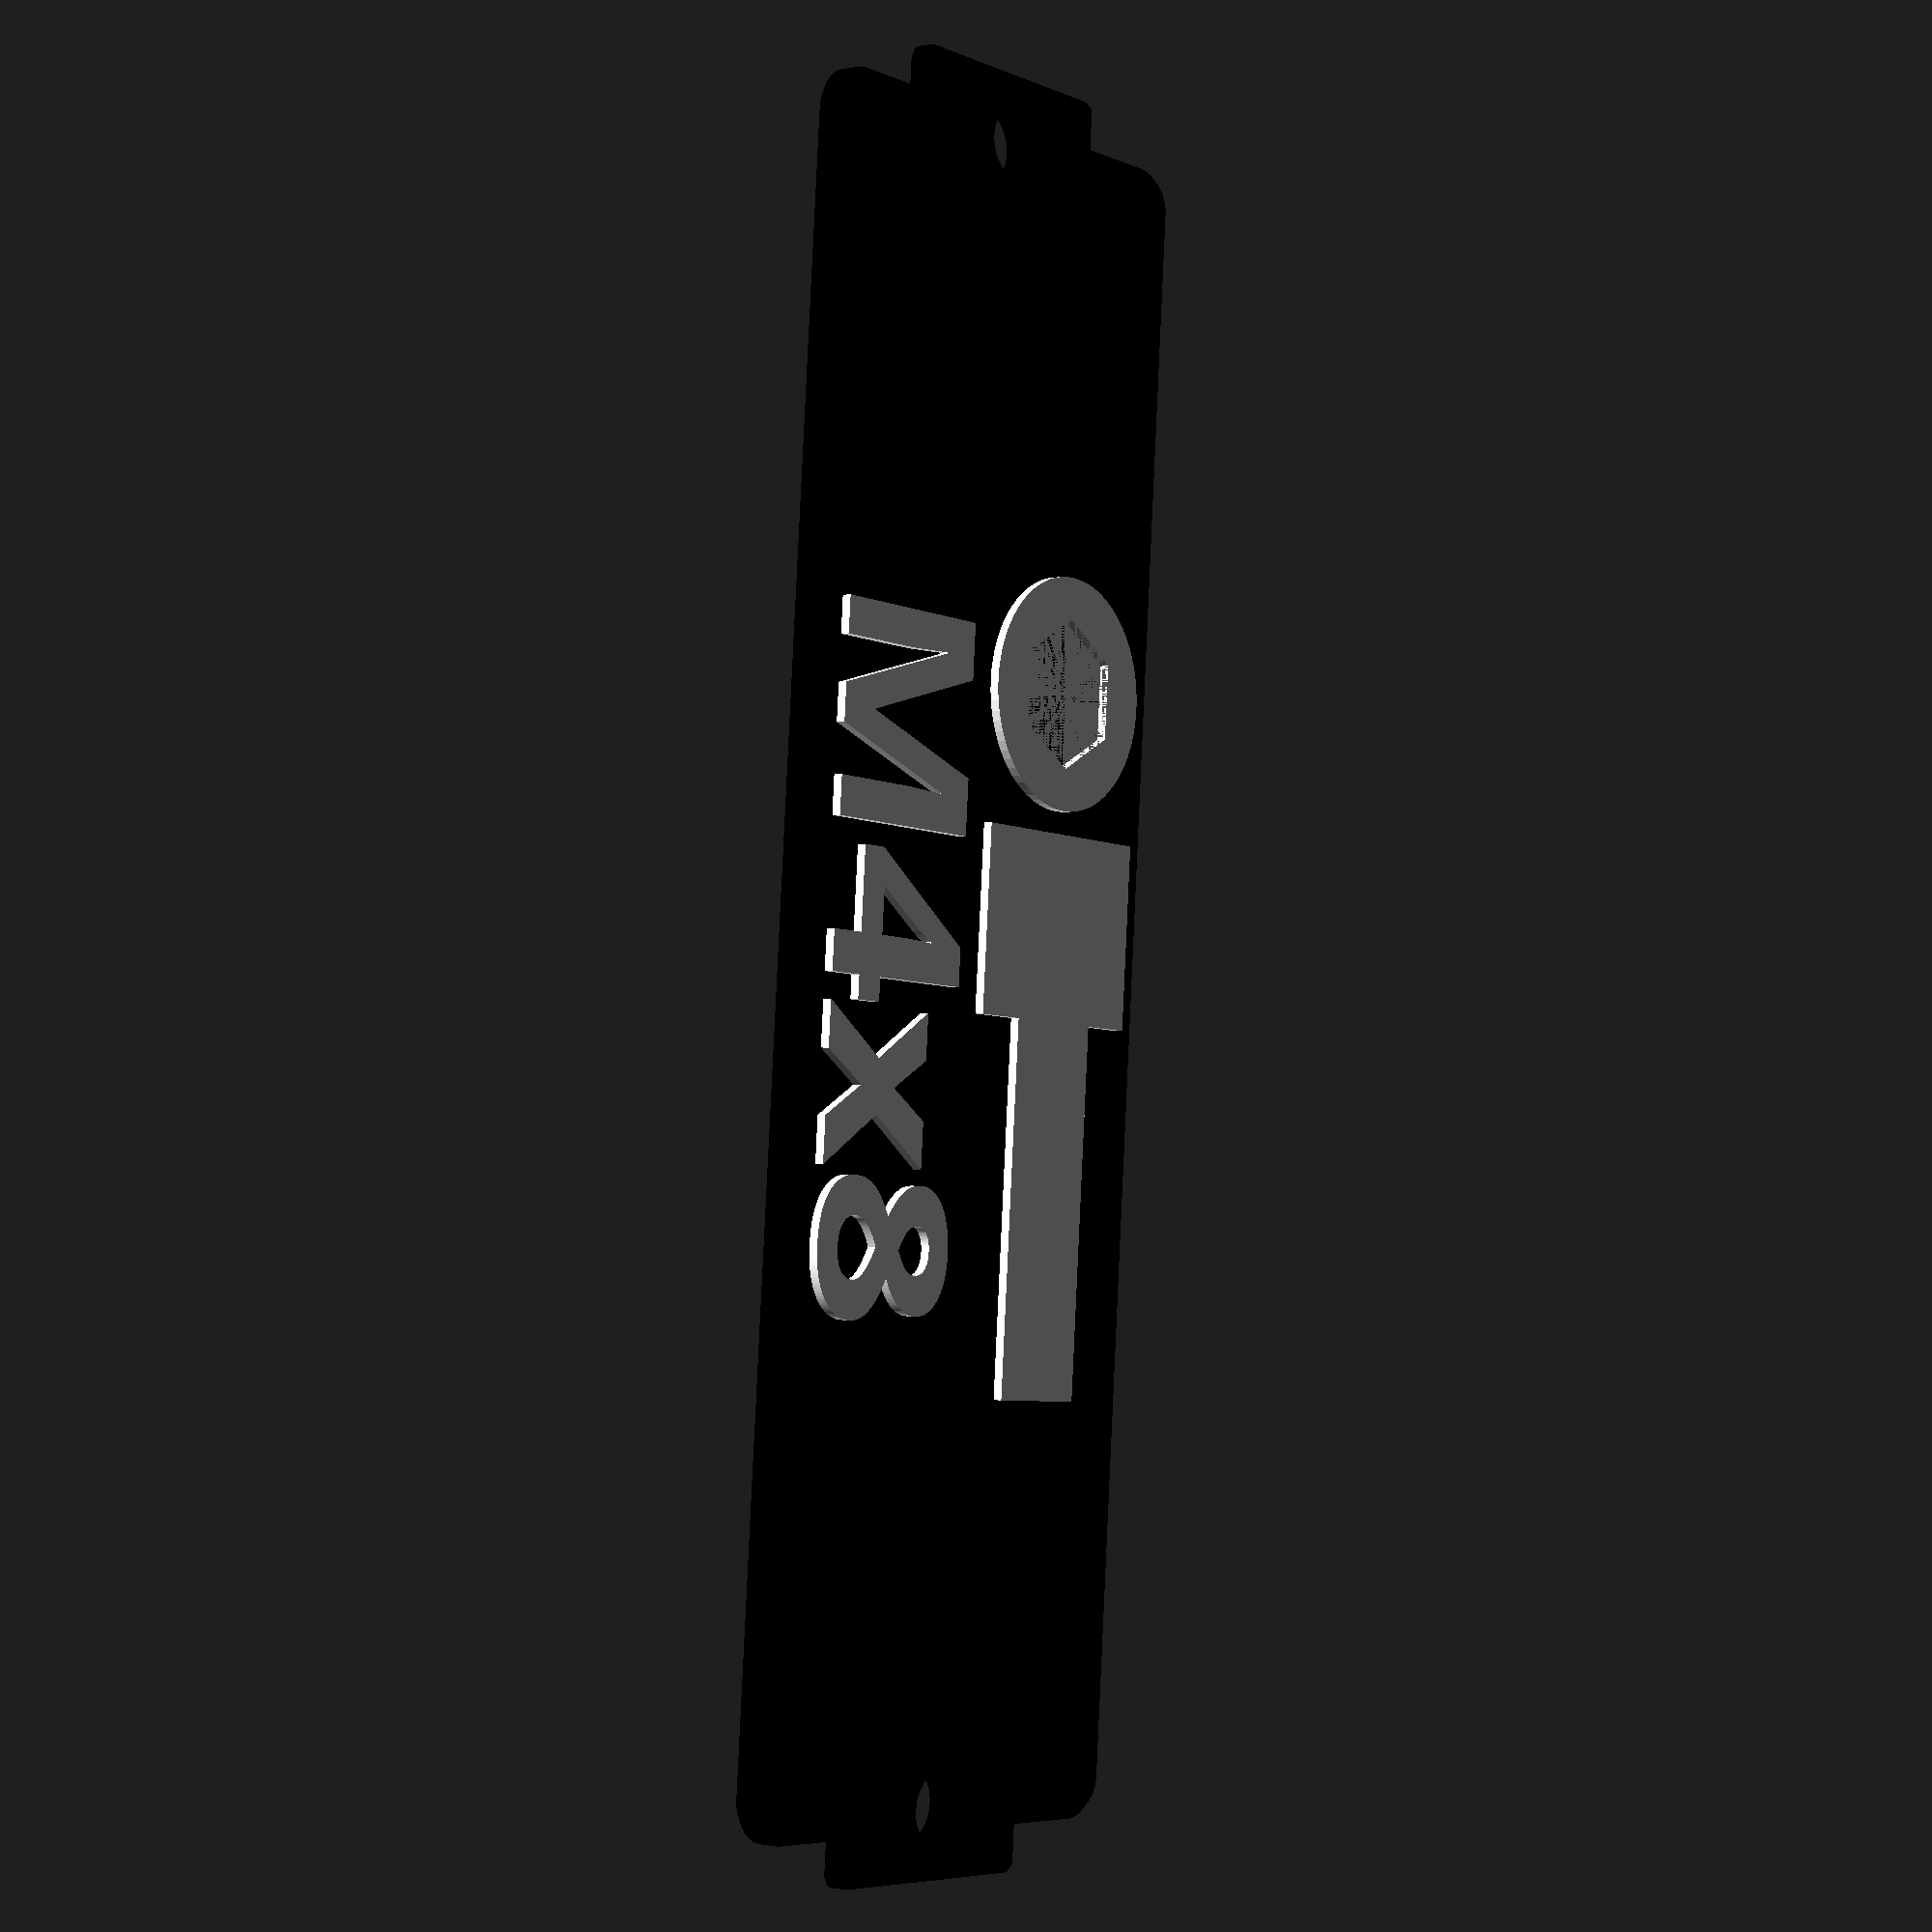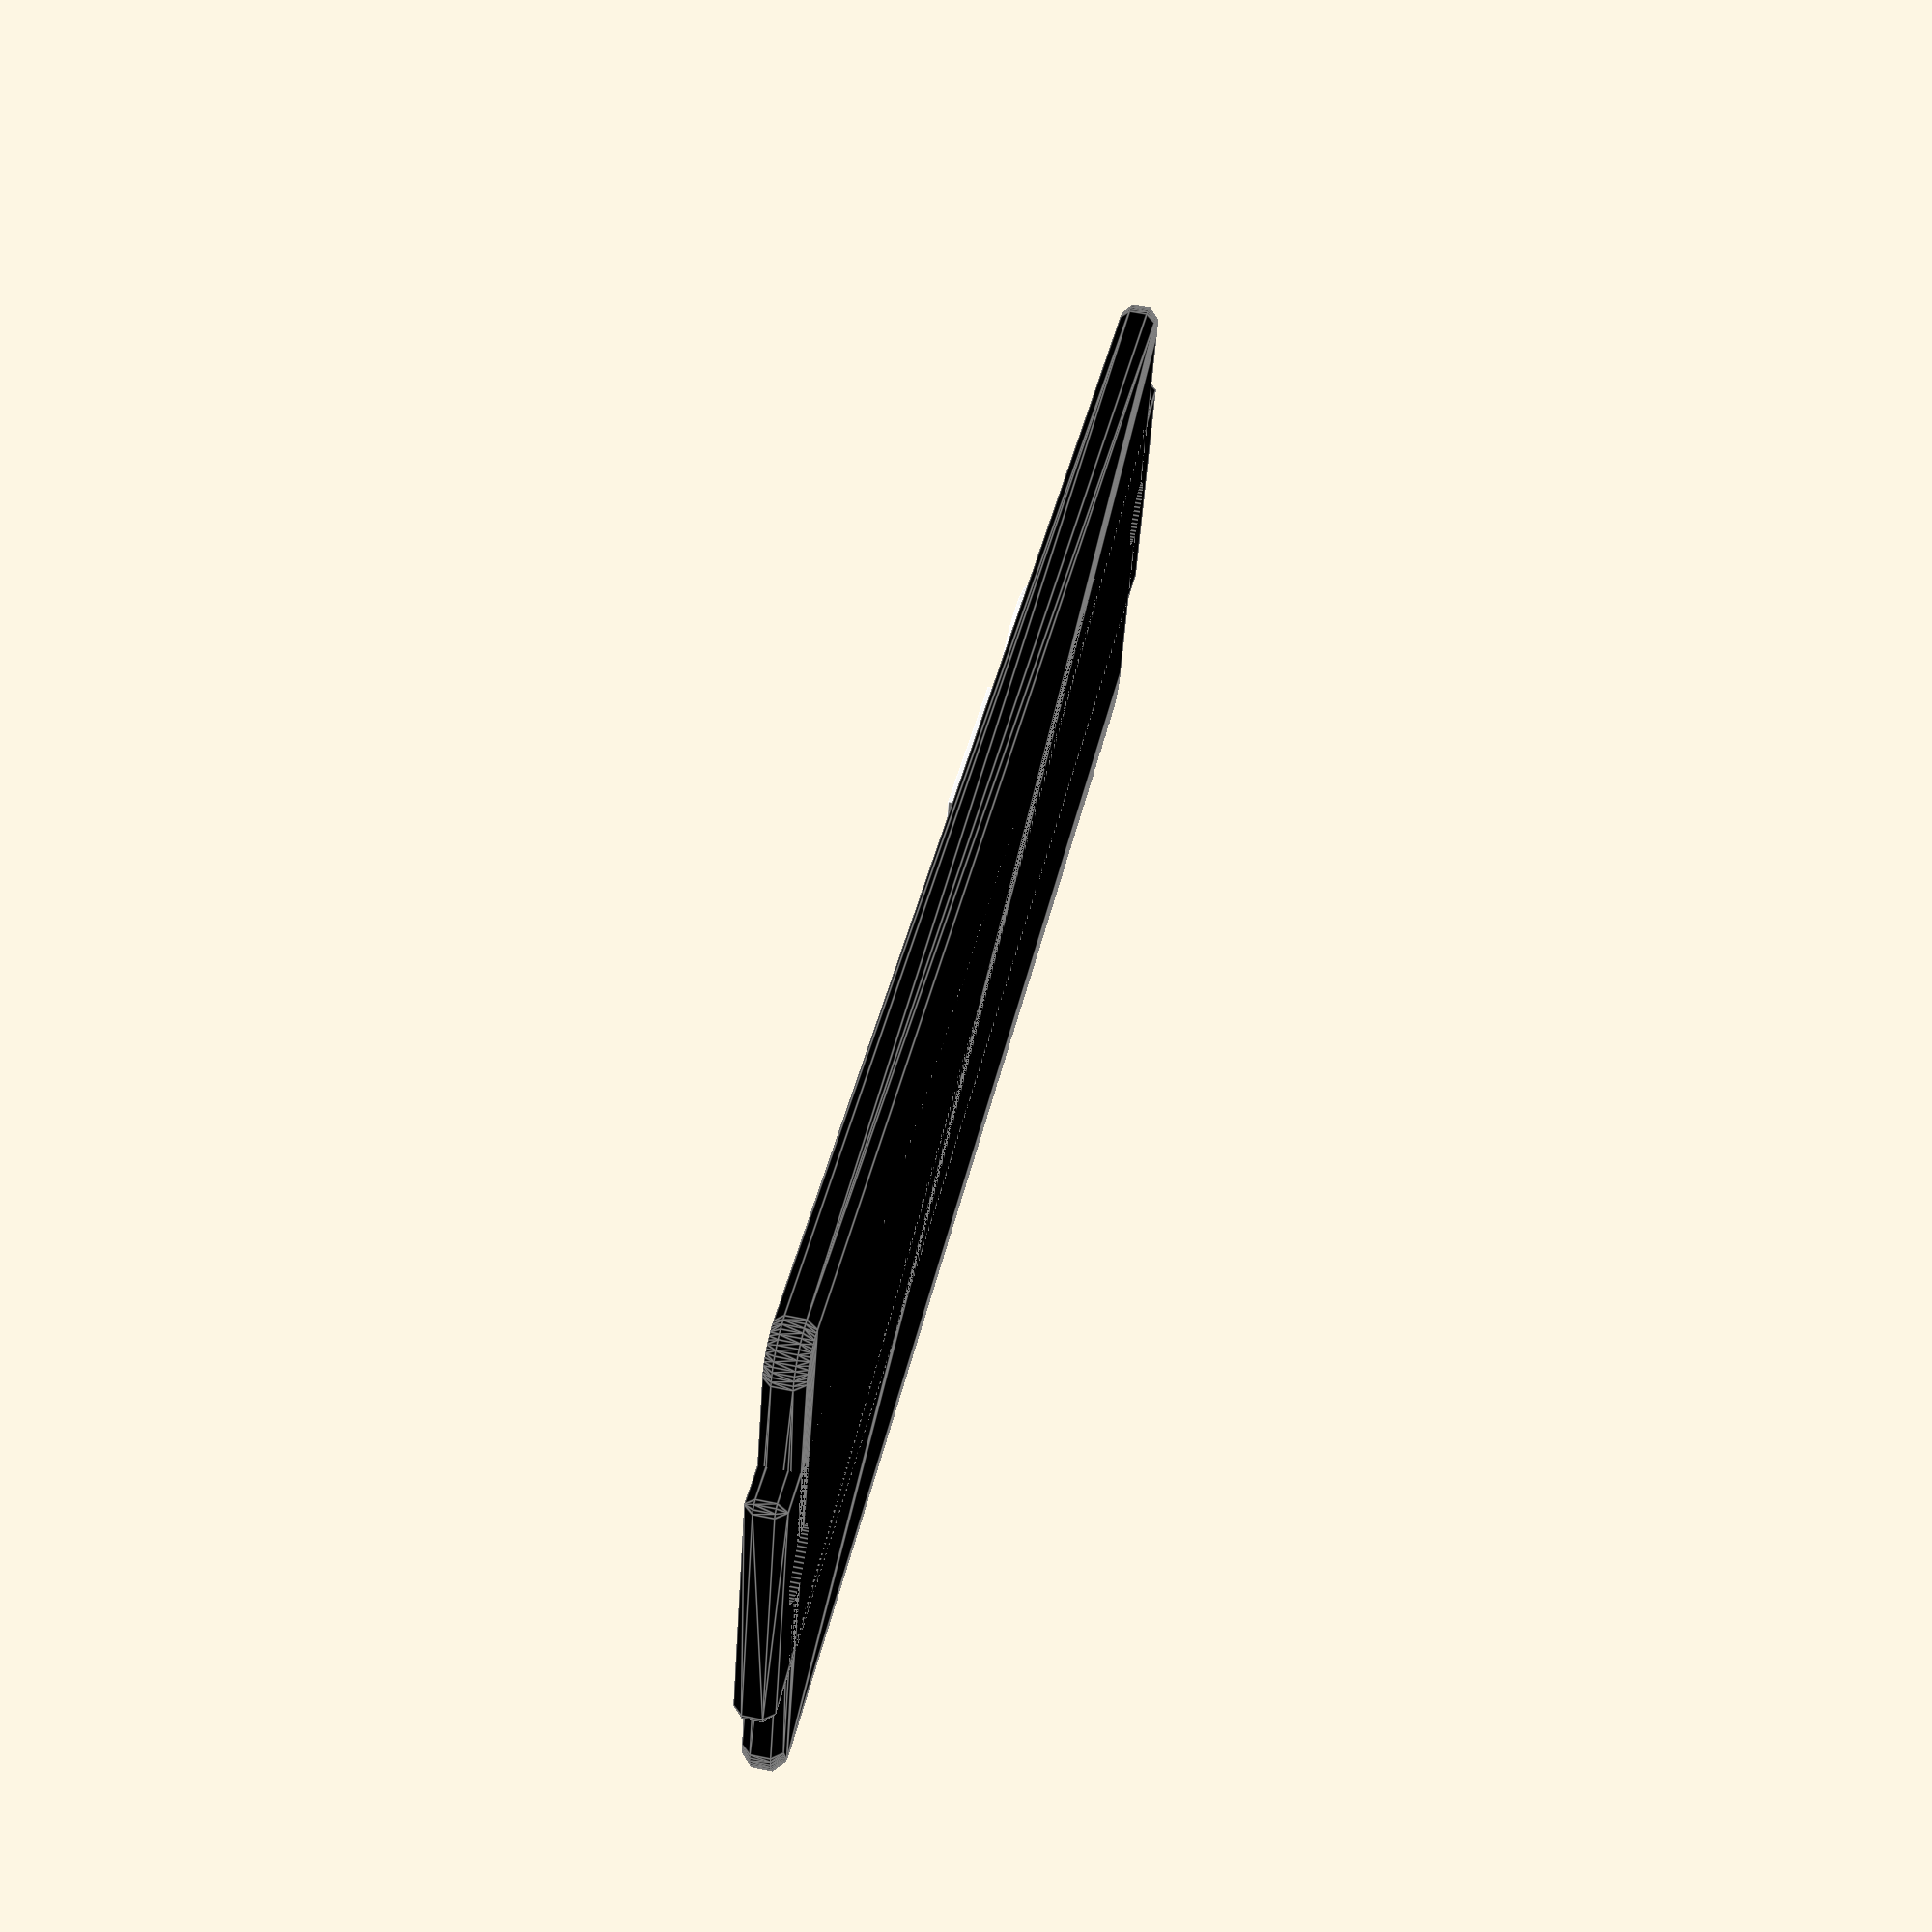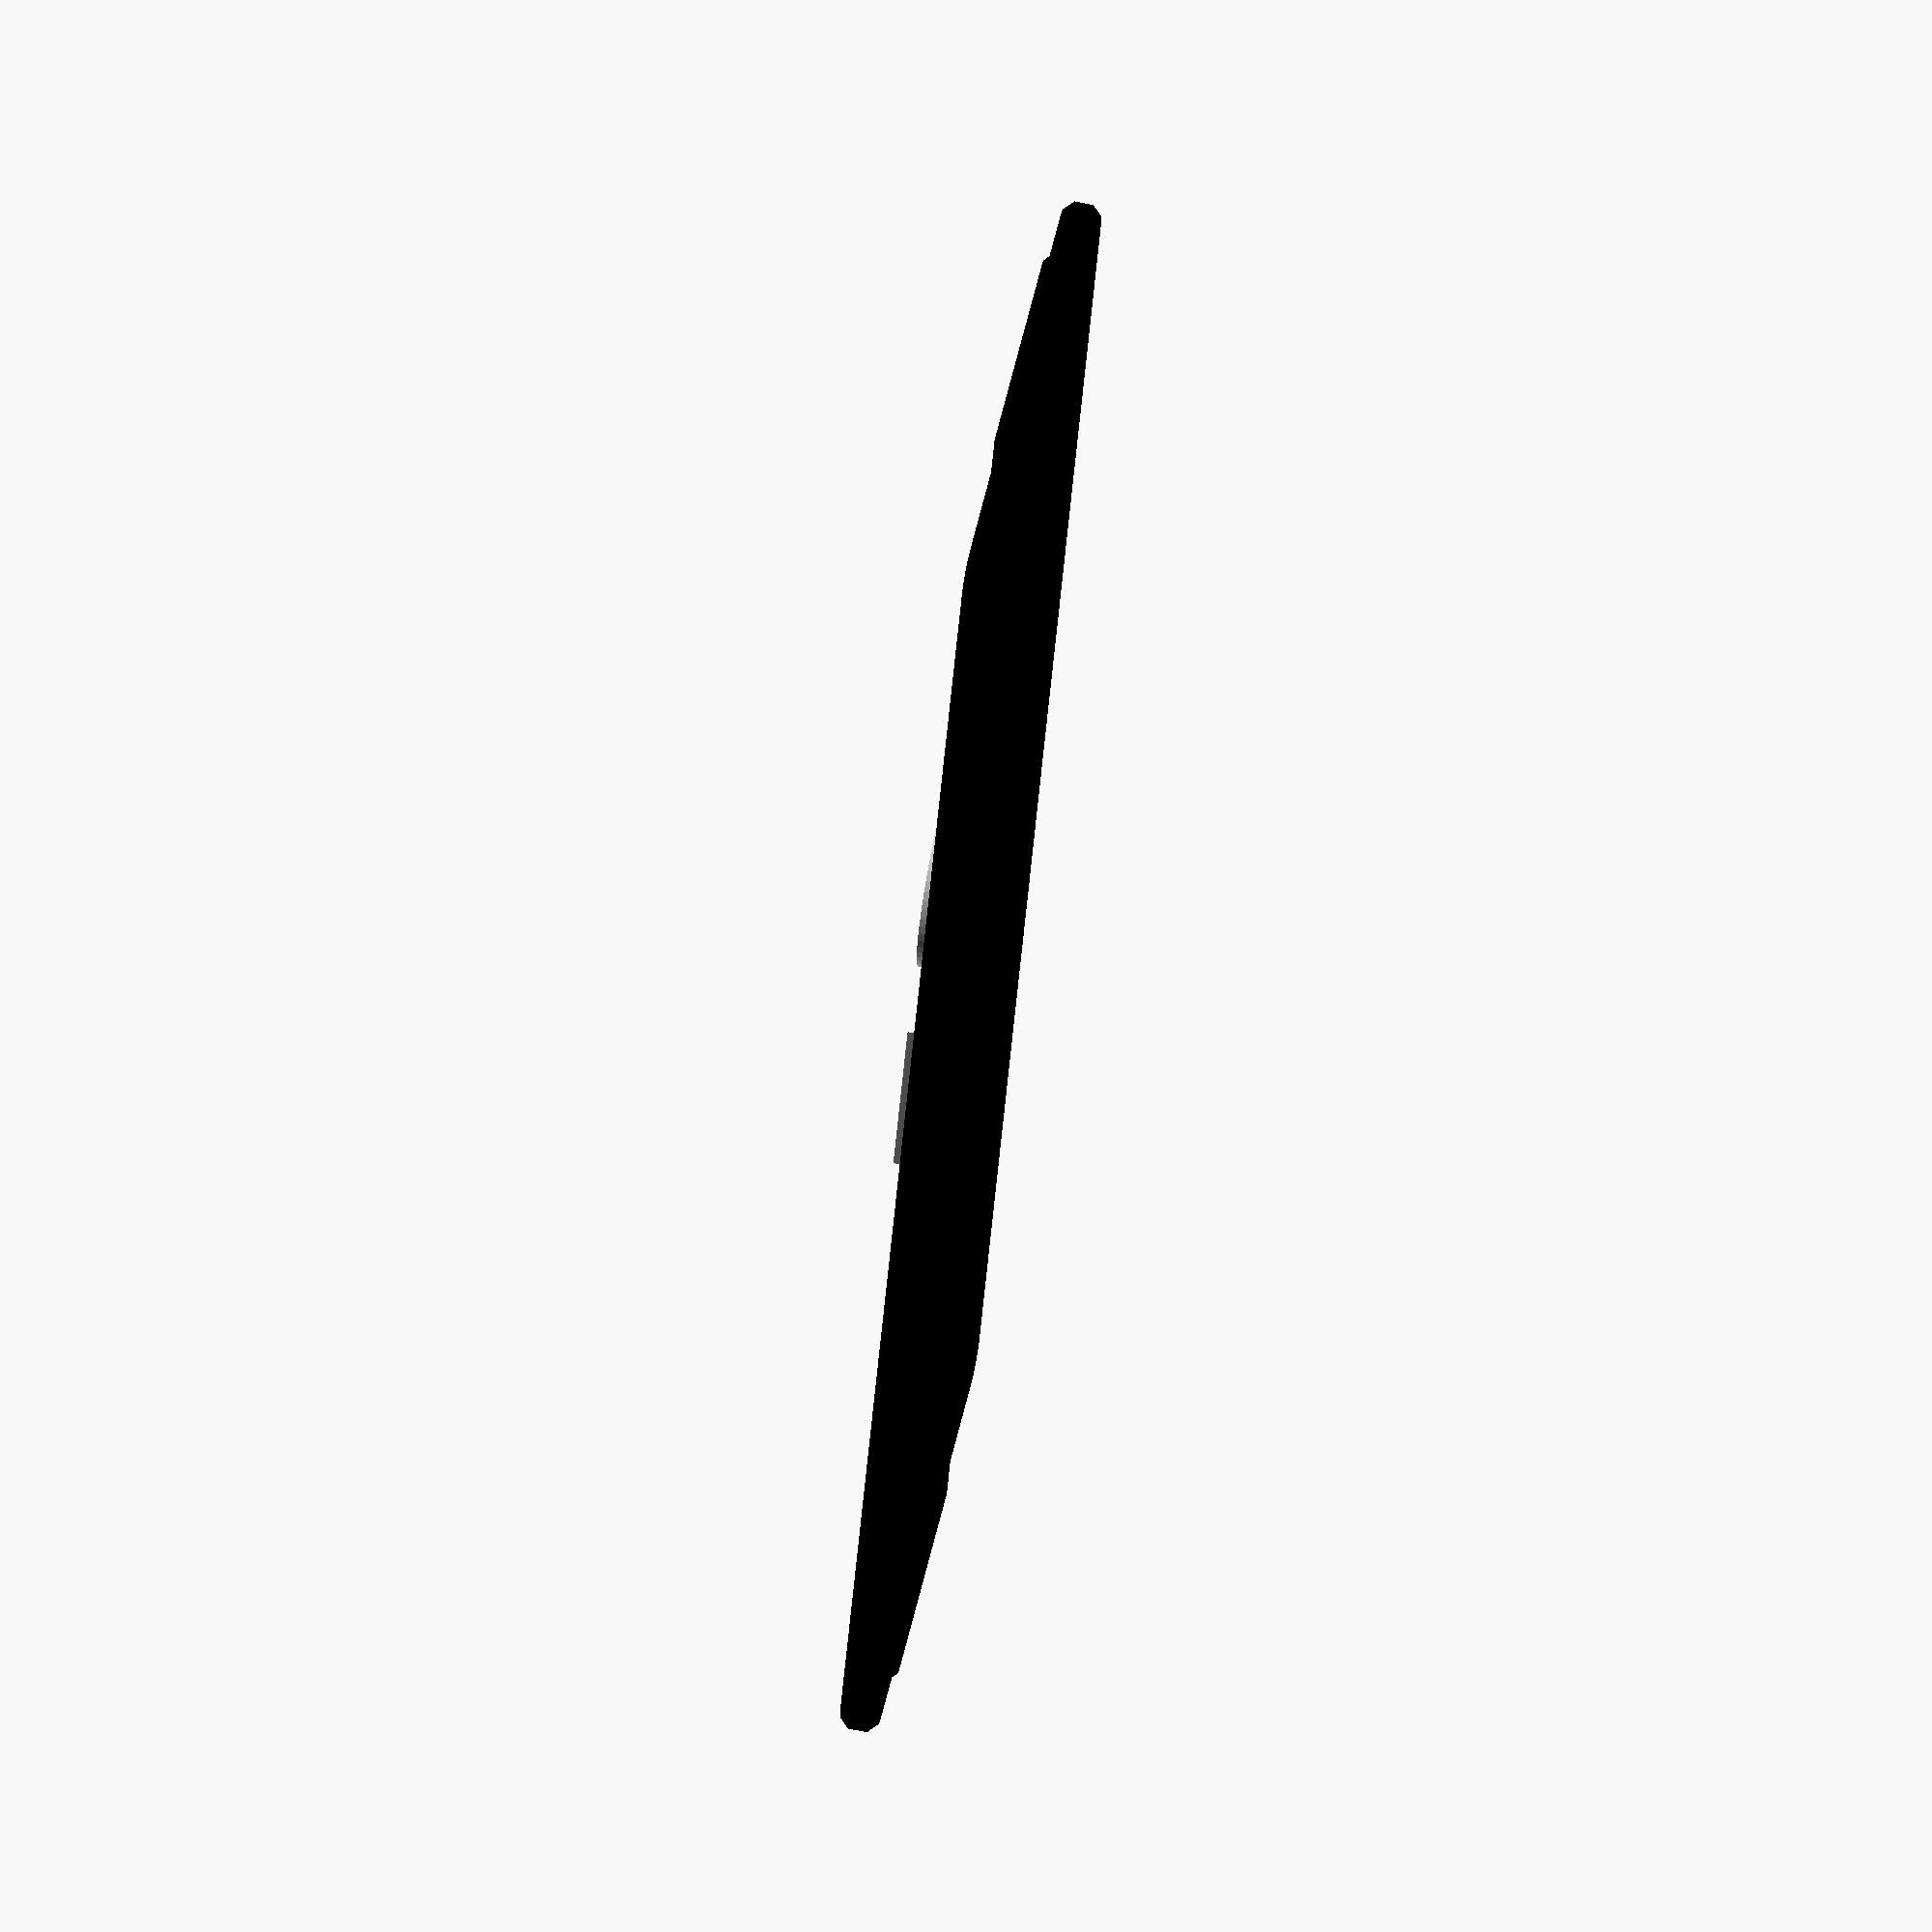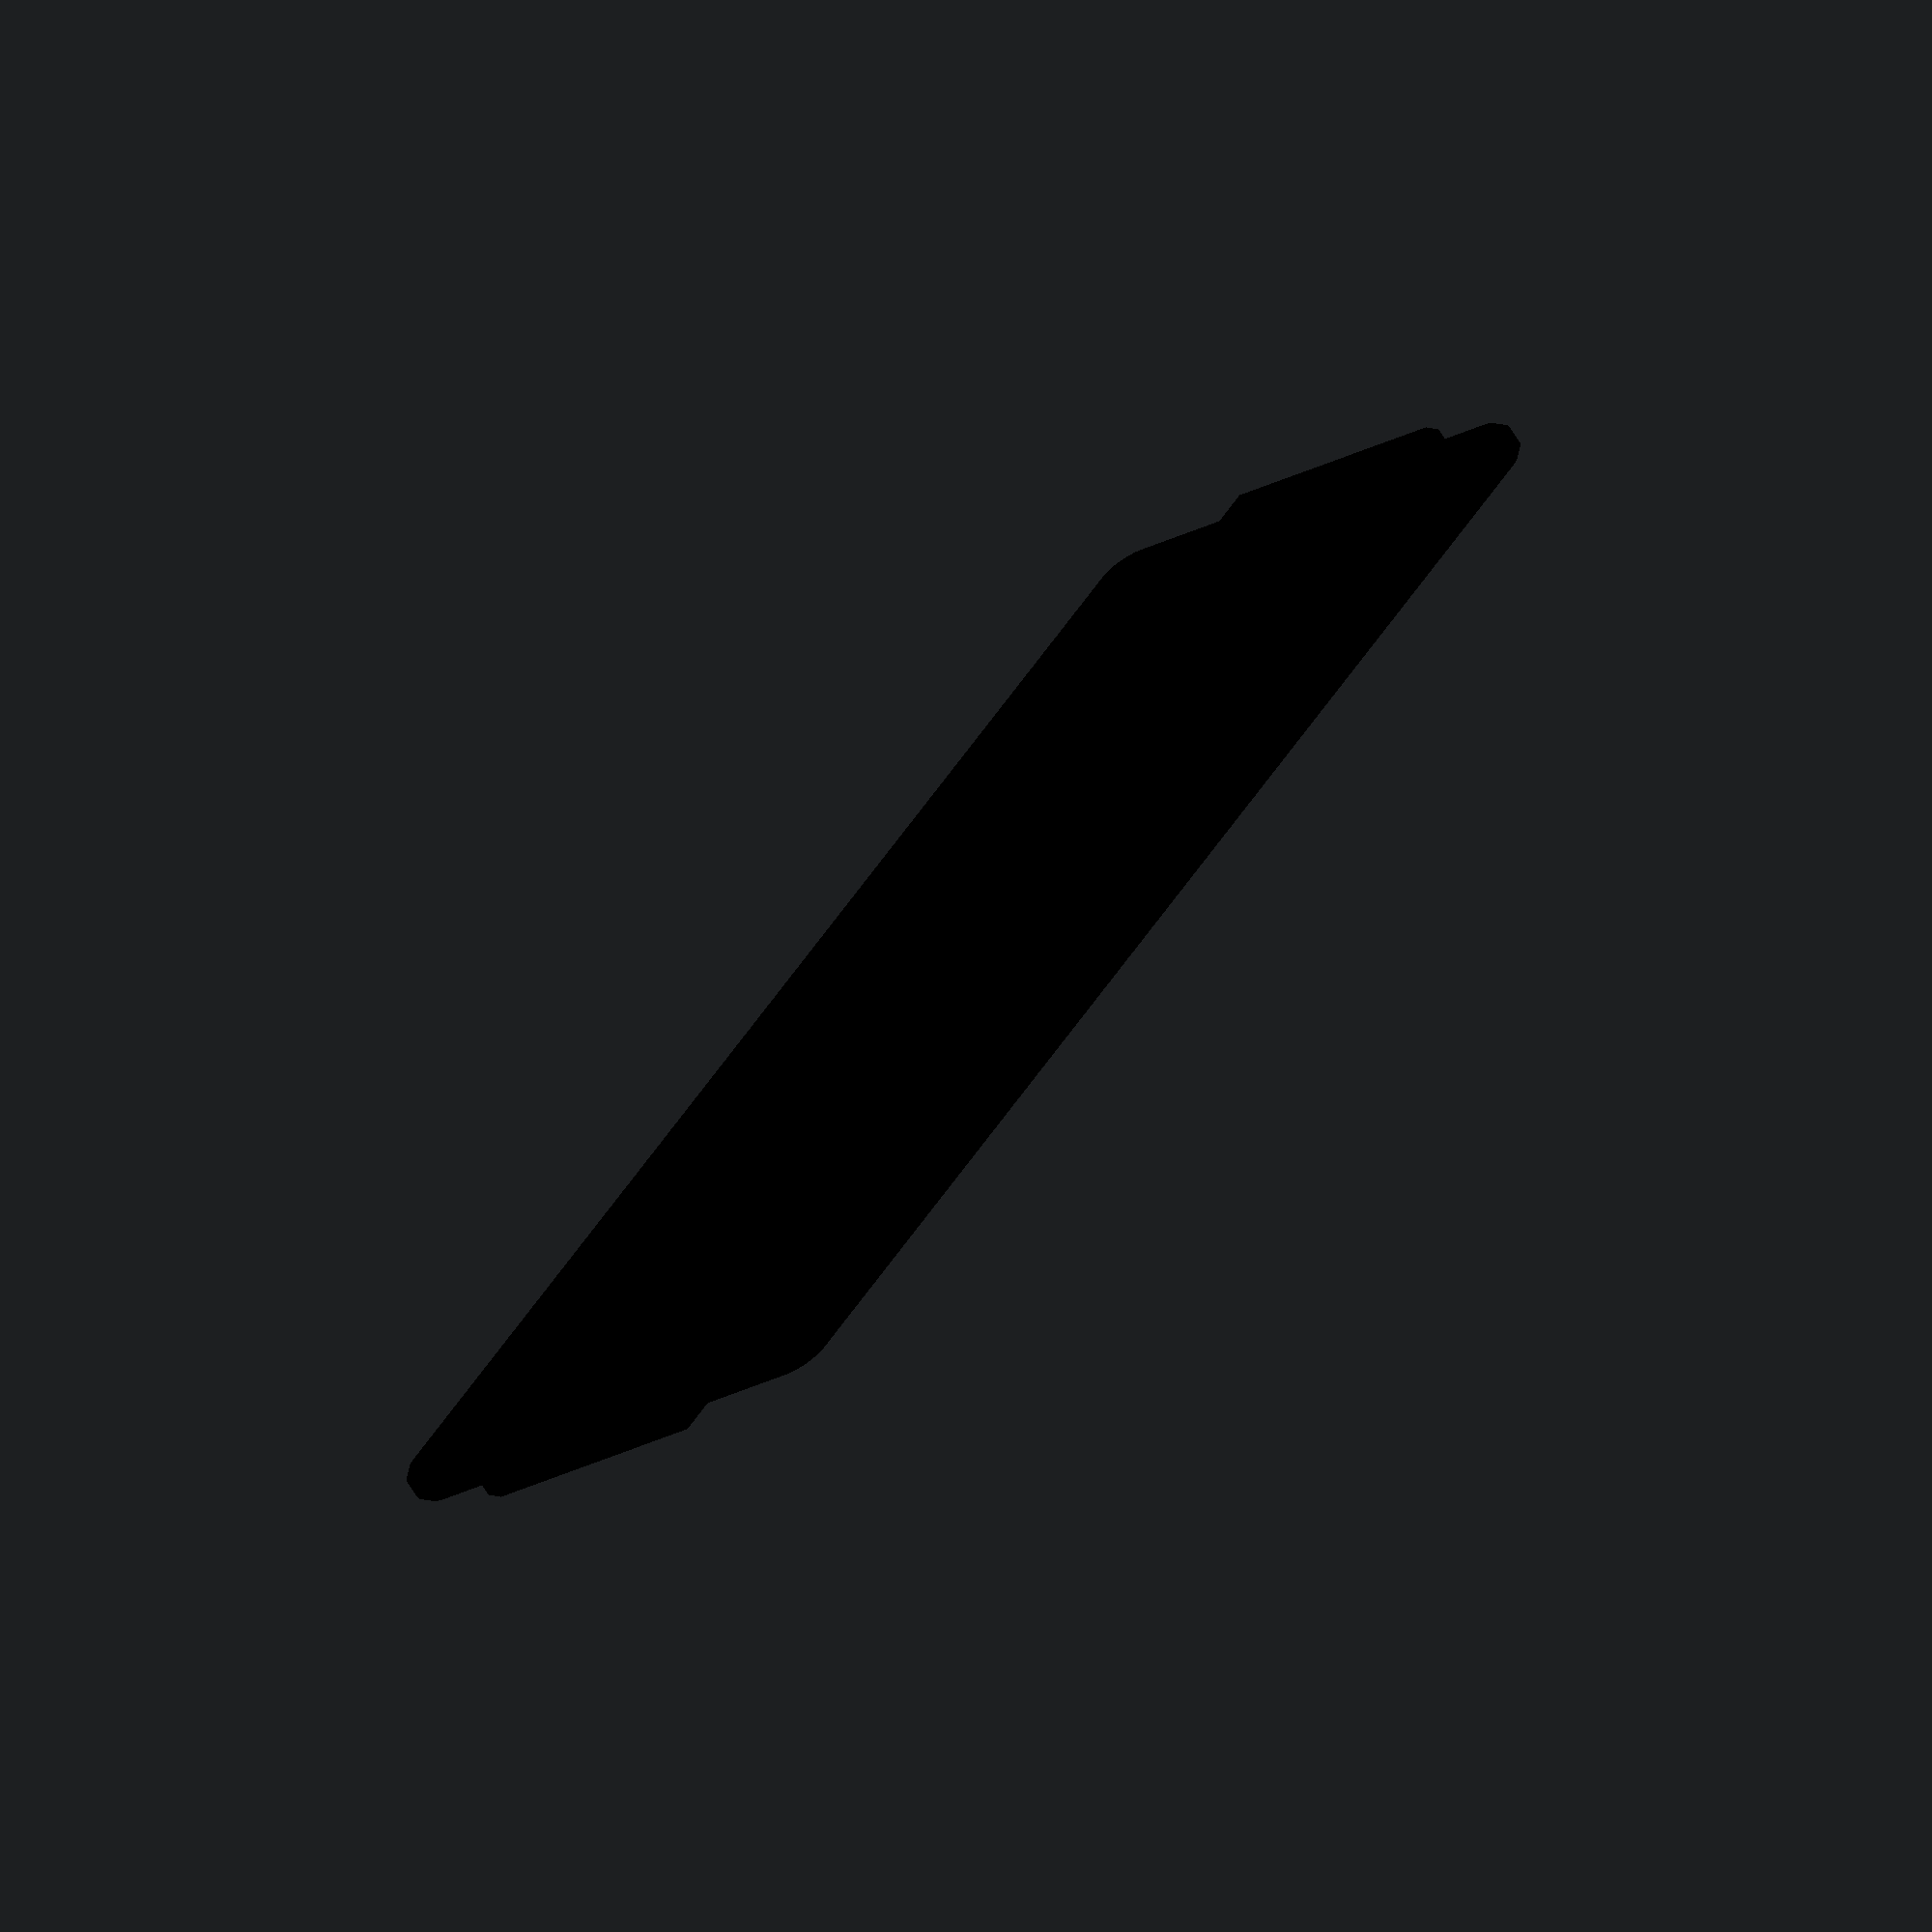
<openscad>
// Custom label generator by Laurens Guijt
// If you make improvements or add features, please contact me to implement them :) 


//List of labels to generate with batch export enabled, edit accordingly. 
batch_label_data = [
    ["Dome head bolt", "M2", 8],
    ["Dome head bolt", "M2", 12],
    ["Dome head bolt", "M2", 16],
    ["Dome head bolt", "M2", 20],
    ["Dome head bolt", "M3", 8],
    ["Dome head bolt", "M3", 12],
    ["Dome head bolt", "M3", 16],
    ["Dome head bolt", "M3", 20],
    ["Dome head bolt", "M4", 8],
    ["Dome head bolt", "M4", 12],
    ["Dome head bolt", "M4", 16],
    ["Dome head bolt", "M4", 20],
    ["Dome head bolt", "M5", 8],
    ["Dome head bolt", "M5", 12],
    ["Dome head bolt", "M5", 16],
    ["Dome head bolt", "M5", 20],
    ["Standard nut", "M2", 0],
    ["Standard nut", "M3", 0],
    ["Standard nut", "M4", 0],
    ["Standard nut", "M5", 0],
    ["Standard washer", "M2", 0],
    ["Standard washer", "M3", 0],
    ["Standard washer", "M4", 0],
    ["Standard washer", "M5", 0],
];





//Customisation -------------------------------------------------

/* [Part customization] */
Component = "Socket head bolt"; // [phillips head bolt, Socket head bolt, Hex head bolt, Dome head bolt, Flat Head countersunk, Standard washer, Spring washer, Standard nut, Lock nut, Heat set inserts, Torx head bolt, Countersunk Torx head bolt]
M_size = "M4"; // [M1, M1.2, M1.4, M1.6, M2, M2.5, M3, M3.5, M4, M5, M6, M8, M10, M12]
hardware_length = 8;

/* [Label customization] */
Y_units=1; // [1,2,3]
Label_color = "#000000"; // color
Content_color = "#FFFFFF"; // color

/* [Text customization] */
//Font type
text_font = "Noto Sans SC:Noto Sans China"; // [HarmonyOS Sans, Inter, Inter Tight, Lora, Merriweather Sans, Montserrat, Noto Sans, Noto Sans SC:Noto Sans China, Noto Sans KR, Noto Emoji, Nunito, Nunito Sans, Open Sans, Open Sans Condensed, Oswald, Playfair Display, Plus Jakarta Sans, Raleway, Roboto, Roboto Condensed, Roboto Flex, Roboto Mono, Roboto Serif, Roboto Slab, Rubik, Source Sans 3, Ubuntu Sans, Ubuntu Sans Mono, Work Sans]

//Font Style
Font_Style = "Bold"; // [Regular,Black,Bold,ExtraBol,ExtraLight,Light,Medium,SemiBold,Thin,Italic,Black Italic,Bold Italic,ExtraBold Italic,ExtraLight Italic,Light Italic,Medium Italic,SemiBold Italic,Thin Italic]

//Flush text requires an AMS
text_type = "Raised Text"; // [Raised Text, Flush Text]

//Font size
text_size = 4.2;


/* [Batch exporter] */
//Enable this feature if you want generate a lot of different labels at once. In de code editor on the left side edit the batch_label_data to the parts desired. Make sure to type the names the same as the dropdowns above
batch_export = false; //false


/* [Settings for nerds] */
width=11.5;
height=0.8;
radius= 0.9;
champfer=0.2;
$fs = 0.1;
$fa = 5;


/* [Hidden] */
Font = str(text_font, ":style=", Font_Style);
length = getDimensions(Y_units);
text_height = (text_type == "Raised Text") ? 0.2 : 0.01;


// Check if single or batch export
if (batch_export) {
    generate_multiple_labels();
} else {
    label(length = length, 
        width = width, 
        height = height,
        radius = radius,
        champfer = champfer,
        Component = Component,
        M_size = M_size,
        hardware_length = hardware_length
    );
}



// Corrected function for setting length based on Y_units
function getDimensions(Y_units) =
    (Y_units == 1) ? 35.8 :
    (Y_units == 2) ? 77.8 :
    (Y_units == 3) ? 119.8 : 0;






// Generate all labels
module generate_multiple_labels(){
    columns = 3;  // Aantal kolommen
    horizontal_offset = length+3;  // Horizontale offset tussen kolommen
    vertical_offset = 12;    // Verticaal offset tussen labels
    
    // Doorloop alle labels in batch_label_data
    for (i = [0 : len(batch_label_data) - 1]) {
        label_parameters = batch_label_data[i];
        
        // Bereken de rij en kolom
        row = i / columns;  // Deel de index i door het aantal kolommen om de rij te bepalen
        col = i % columns;  // Het modulo van i bepaalt de kolom
        
        // Vertaal het label naar de juiste positie
        translate([col * horizontal_offset, row * -vertical_offset, 0])         
            label(
                length = length, 
                width = width, 
                height = height,
                radius = radius,
                champfer = champfer,
                Component = label_parameters[0],
                M_size = label_parameters[1],
                hardware_length = label_parameters[2]
            );
    }
}



module label(length, width, height, radius, champfer, Component, M_size, hardware_length)
{
    color(Label_color) {
        difference() {         
            labelbase(length, width, height, radius, champfer); 

            translate([(length-1)/2, 0, 0])  
            cylinder(h=height+1, d=1.5, center=true); 

            translate([(-length+1)/2, 0, 0])  
            cylinder(h=height+1, d=1.5, center=true);             
        }
    }
    color(Content_color) {
        choose_Part_version(Component, hardware_length, width, height, M_size);
    } 
}



// Function to select the appropriate bolt head module
module choose_Part_version(Part_version, hardware_length, width, height, M_size) {
    if (Part_version == "Socket head bolt") {
        Socket_head(hardware_length, width, height);
        bolt_text(M_size, hardware_length, height);
    } else if (Part_version == "Torx head bolt") {
        Torx_head(hardware_length, width, height);
        bolt_text(M_size, hardware_length, height);
    } else if (Part_version == "Countersunk Torx head bolt") {
        Countersunk_Torx_head(hardware_length, width, height);
        bolt_text(M_size, hardware_length, height);
    } else if (Part_version == "Hex head bolt") {
        Hex_head(hardware_length, width, height);
        bolt_text(M_size, hardware_length, height);
    } else if (Part_version == "Flat Head countersunk") {
        Countersunk_socket_head(hardware_length, width, height);
        bolt_text(M_size, hardware_length, height);
    } else if (Part_version == "Dome head bolt") {
        Dome_head(hardware_length, width, height);
        bolt_text(M_size, hardware_length, height);
    } else if (Part_version == "phillips head bolt") {
        Phillips_head(hardware_length, width, height);
        bolt_text(M_size, hardware_length, height);
    } else if (Part_version == "Standard washer") {
        standard_washer(width, height);
        washer_text(M_size, height);        
    } else if (Part_version == "Spring washer") {
        spring_washer(width, height);
        washer_text(M_size, height);
    } else if (Part_version == "Standard nut") {
        standard_Nut(width, height);
        nut_text(M_size, height);
    } else if (Part_version == "Lock nut") {
        lock_Nut(width, height);
        nut_text(M_size, height);
    } else if (Part_version == "Heat set inserts") {
        Heat_Set_Inserts(hardware_length, width, height);
        bolt_text(M_size, hardware_length, height);
    }
}


module standard_Nut(width, height, vertical_offset = 2.5) {    
    // Center the icon
    translate([-2.5, vertical_offset, height]) {        
    // Top view of the bolt head
    difference() {    
        cylinder(h=text_height, d=5, $fn=6); 
        cylinder(h=text_height, d=3);
    }
    
    translate([4, -2.5, 0])
    cube([2.8, 5, text_height]);

    }
}

module lock_Nut(width, height, vertical_offset = 2.5) {    
    // Center the icon
    translate([-2.5, vertical_offset, height]) {        
    // Top view of the bolt head
    difference() {    
        cylinder(h=text_height, d=5, $fn=6); 
        cylinder(h=text_height, d=3);
    }
    
    // Side view of nut
    translate([4, -2.5, 0])
    cube([2.8, 5, text_height]);

    translate([4, -2, 0])
    cube([3.5, 4, text_height]);

    }
}


module standard_washer(width, height, vertical_offset = 2.5) {    
    // Center the icon
    translate([-1.5, vertical_offset, height]) {        
    // Top view of the bolt head
    difference() {    
        cylinder(h=text_height, d=5); 
        cylinder(h=text_height, d=3);
    }
    
    translate([4, -2.5, 0])
    cube([1, 5, text_height]);

    }
}


module spring_washer(width, height, vertical_offset = 2.5) {    
    // Center the icon
    translate([-1.5, vertical_offset, height]) {      
    // Top view of the bolt head
    difference() {    
        cylinder(h=text_height, d=5); 
        cylinder(h=text_height, d=3);
        cube([5, 0.8, text_height]);
    }
    
    translate([4, -2.5, 0])
    cube([1, 5, text_height]);

    }
}

module Heat_Set_Inserts(hardware_length, width, height, vertical_offset = 2.5) {    
    // Center the icon
    translate([-4, vertical_offset, height]) {      
    // Top view of heat insert
    difference() {
        union() {    
            cylinder(h=text_height, r=2.5, $fn=5);
            rotate (36) cylinder(h=text_height, r=2.5, $fn=5);           
        }
        cylinder (h=text_height, r=1.5, $fn=80);
    }

    translate([4, -2, 0])
    cube([1, 4, text_height]);
    
    translate([5, -2.5, 0])
    cube([2, 5, text_height]);
    
    translate([7, -2, 0])
    cube([1, 4, text_height]);
    
    translate([8, -2.5, 0])
    cube([2, 5, text_height]);   

    }
}

// Bolt icons modules  ------------------------------------------------------

module Torx_head(hardware_length, width, height, vertical_offset = 2.5) {
    
    // Set the display length to 20 if hardware_length exceeds 20
    display_length = (hardware_length > 20) ? 20 : hardware_length;

    // Center the entire icon horizontally based on display_length
    translate([-display_length / 2 - 2, vertical_offset, height]) {
        
        // Top view of the bolt head
        difference() {    
            cylinder(h=text_height, d=5); 
            // cylinder(h=text_height, r=1.6, $fn=6);
            Torx_star(6, 2, height=2, rnd=0.1);
        }
        
        // Side view of the bolt head
        translate([3, -2.5, 0])
        cube([4, 5, text_height]);
        
        // Side view of the bolt stem, with a gap if hardware_length > 20
        if (hardware_length > 20) {
            // Cap the visible length at 20 units and add a gap in the middle
            translate([7, -1.25, 0])  
            cube([8.5, 2.5, text_height]);  // First half (10 units)

            translate([7 + 12, -1.25, 0])  
            cube([8.5, 2.5, text_height]);  // Second half (10 units)
            
            
        } else {
            // Regular full-length stem if hardware_length <= 20
            translate([7, -1.25, 0])  
            cube([hardware_length, 2.5, text_height]);
        }
    }
}

module Countersunk_Torx_head(hardware_length, width, height, vertical_offset = 2.5) {
    
    // Set the display length to 20 if hardware_length exceeds 20
    display_length = (hardware_length > 20) ? 20 : hardware_length;

    // Center the entire icon horizontally based on display_length
    translate([-display_length / 2 - 2, vertical_offset, height]) {
        
        // Top view of the bolt head
        difference() {    
            cylinder(h=text_height, d=5); 
            // cylinder(h=text_height, r=1.6, $fn=6);
            Torx_star(6, 2, height=2, rnd=0.1);
        }
        
        // Side view of the bolt head
        translate([6.6, 0, 0])
        //triangle
        cylinder(r=3, h=text_height, $fn=3);
        
        // Side view of the bolt stem, with a gap if hardware_length > 20
        if (hardware_length > 20) {
            // Cap the visible length at 20 units and add a gap in the middle
            translate([7, -1.25, 0])  
            cube([8.5, 2.5, text_height]);  // First half (10 units)

            translate([7 + 12, -1.25, 0])  
            cube([8.5, 2.5, text_height]);  // Second half (10 units)
            
            
        } else {
            // Regular full-length stem if hardware_length <= 20
            translate([7, -1.25, 0])  
            cube([hardware_length, 2.5, text_height]);
        }
    }
}

module Socket_head(hardware_length, width, height, vertical_offset = 2.5) {
    
    // Set the display length to 20 if hardware_length exceeds 20
    display_length = (hardware_length > 20) ? 20 : hardware_length;

    // Center the entire icon horizontally based on display_length
    translate([-display_length / 2 - 2, vertical_offset, height]) {
        
        // Top view of the bolt head
        difference() {    
            cylinder(h=text_height, d=5); 
            cylinder(h=text_height, r=1.6, $fn=6);
        }
        
        // Side view of the bolt head
        translate([3, -2.5, 0])
        cube([4, 5, text_height]);
        
        // Side view of the bolt stem, with a gap if hardware_length > 20
        if (hardware_length > 20) {
            // Cap the visible length at 20 units and add a gap in the middle
            translate([7, -1.25, 0])  
            cube([8.5, 2.5, text_height]);  // First half (10 units)

            translate([7 + 12, -1.25, 0])  
            cube([8.5, 2.5, text_height]);  // Second half (10 units)
            
            
        } else {
            // Regular full-length stem if hardware_length <= 20
            translate([7, -1.25, 0])  
            cube([hardware_length, 2.5, text_height]);
        }
    }
}

module Hex_head(hardware_length, width, height, vertical_offset = 2.5) {
    
    // Set the display length to 20 if hardware_length exceeds 20
    display_length = (hardware_length > 20) ? 20 : hardware_length;

    // Center the entire icon horizontally based on display_length
    translate([-display_length / 2 - 2, vertical_offset, height]) {
        
        // Top view of the bolt head         
        cylinder(h=text_height, d=5, $fn=6);      
        
        // Side view of the bolt head
        translate([3, -2.5, 0])
        cube([3, 5, text_height]);
        
        // Side view of the bolt stem, with a gap if hardware_length > 20
        if (hardware_length > 20) {
            // Cap the visible length at 20 units and add a gap in the middle
            translate([6, -1.25, 0])  
            cube([8.5, 2.5, text_height]);  // First half (10 units)

            translate([6 + 12, -1.25, 0])  
            cube([8.5, 2.5, text_height]);  // Second half (10 units)
            
            
        } else {
            // Regular full-length stem if hardware_length <= 20
            translate([6, -1.25, 0])  
            cube([hardware_length, 2.5, text_height]);
        }
    }
}



module Countersunk_socket_head(hardware_length, width, height, vertical_offset = 2.5) {
    
    // Set the display length to 20 if hardware_length exceeds 20
    display_length = (hardware_length > 20) ? 20 : hardware_length;

    // Center the entire icon horizontally based on display_length
    translate([-display_length / 2 - 2, vertical_offset, height]) {
        
        // Top view of the bolt head
        difference() {    
            cylinder(h=text_height, d=5); 
            cylinder(h=text_height, r=1.6, $fn=6);
        }
        
        // Side view of the bolt head
        translate([5, 0, 0])
        //triangle
        cylinder(r=3, h=text_height, $fn=3);
        
        // Side view of the bolt stem, with a gap if hardware_length > 20
        if (hardware_length > 20) {
            // Cap the visible length at 20 units and add a gap in the middle
            translate([5, -1.25, 0])  
            cube([8.5, 2.5, text_height]);  // First half (10 units)

            translate([5 + 12, -1.25, 0])  
            cube([8.5, 2.5, text_height]);  // Second half (10 units)
            
            
        } else {
            // Regular full-length stem if hardware_length <= 20
            translate([5, -1.25, 0])  
            cube([hardware_length, 2.5, text_height]);
        }
    }
}


module Dome_head(hardware_length, width, height, vertical_offset = 2.5) {
    
    // Set the display length to 20 if hardware_length exceeds 20
    display_length = (hardware_length > 20) ? 20 : hardware_length;

    // Center the entire icon horizontally based on display_length
    translate([-display_length / 2 - 2, vertical_offset, height]) {
        
        // Top view of the bolt head
        difference() {    
            cylinder(h=text_height, d=5); 
            cylinder(h=text_height, r=1.6, $fn=6);
        }
        
        // Side view of the bolt head
        translate([6, 0, 0])
        
        difference() {
            cylinder(h=text_height, d=5);
            translate([0, -2.5, 0])
            cube([4, 5, text_height]);
        }
        
        
        
        // Side view of the bolt stem, with a gap if hardware_length > 20
        if (hardware_length > 20) {
            // Cap the visible length at 20 units and add a gap in the middle
            translate([6, -1.25, 0])  
            cube([8.5, 2.5, text_height]);  // First half (10 units)

            translate([6 + 12, -1.25, 0])  
            cube([8.5, 2.5, text_height]);  // Second half (10 units)
            
            
        } else {
            // Regular full-length stem if hardware_length <= 20
            translate([6, -1.25, 0])  
            cube([hardware_length, 2.5, text_height]);
        }
    }
}


module Phillips_head(hardware_length, width, height, vertical_offset = 2.5) {
    
    // Set the display length to 20 if hardware_length exceeds 20
    display_length = (hardware_length > 20) ? 20 : hardware_length;

    // Center the entire icon horizontally based on display_length
    translate([-display_length / 2 - 2, vertical_offset, height]) {
        
        // Top view of the bolt head
        difference() {    
            cylinder(h=text_height, d=5); 
            // cylinder(h=text_height, r=1.6, $fn=6);
            translate([-0.5, -2, 0])
            cube([1, 4, text_height]);
            translate([-2, -0.5, 0])
            cube([4, 1, text_height]);
        }

        
        
        // Side view of the bolt head
        translate([6, 0, 0])
        
        difference() {
            cylinder(h=text_height, d=5);
            translate([0, -2.5, 0])
            cube([4, 5, text_height]);
        }
        
        
        
        // Side view of the bolt stem, with a gap if hardware_length > 20
        if (hardware_length > 20) {
            // Cap the visible length at 20 units and add a gap in the middle
            translate([6, -1.25, 0])  
            cube([8.5, 2.5, text_height]);  // First half (10 units)

            translate([6 + 12, -1.25, 0])  
            cube([8.5, 2.5, text_height]);  // Second half (10 units)
            
            
        } else {
            // Regular full-length stem if hardware_length <= 20
            translate([6, -1.25, 0])  
            cube([hardware_length, 2.5, text_height]);
        }
    }
}


// Base text Modules ------------------------------------------------------
module bolt_text(M, Length, height) {
    bolt_text = str(M, "x", Length);

    translate([0, -3, height])
    linear_extrude(height=text_height)
        text(bolt_text, size=text_size, font=Font, valign="center", halign="center");
}

module nut_text(M, height) {
    bolt_text = str(M);

    translate([0, -3, height])
    linear_extrude(height=text_height)
        text(bolt_text, size=text_size, font=Font, valign="center", halign="center");
}


module washer_text(M, height) {
    bolt_text = str(M);

    translate([0, -3, height])
    linear_extrude(height=text_height)
        text(bolt_text, size=text_size, font=Font, valign="center", halign="center");
}




// Base shape Modules ------------------------------------------------------

module labelbase(length, width, height, radius, champfer){   

    translate([(-length-2)/2, -5.7/2, 0])        
        __shapeWithChampfer(
            length+2, 
            5.7, 
            height, 
            0.2, 
            champfer
        );        

    translate([(-length)/2, -width/2, 0])      
        __shapeWithChampfer(
            length, 
            width, 
            height, 
            radius, 
            champfer
        );
}



module __shapeWithChampfer(
    length,
    width,
    height,
    radius,
    champfer
)
{
    // Apply chamfer at the bottom
    translate([0, 0, 0])
    __champfer(length, width, champfer, radius, flip=false); 
    
    // Apply the main shape, reduced in height to account for both chamfers
    translate([0, 0, champfer])
    __shape(length, width, height - 2 * champfer, radius);

    // Apply chamfer at the top
    translate([0, 0, height - champfer])
    __champfer(length, width, champfer, radius, flip=true); 
}


module __shapeWithFillet(
    length,
    width,
    height,
    radius,
    fillet,
    flip=false
)
{
    fillet_size = min(fillet, radius / 2);
    start1 = (flip == true) ? height - fillet_size : 0;
    start2 = (flip == true) ? 0 : fillet_size;
    hull() {
        translate([0, 0, start1])
        __fillet(length, width, fillet_size, radius, flip); 
        translate([0, 0, start2])
        __shape(length, width, height - champfer, radius);
    }
}

module __fillet (
    length=160,
    width=120,
    size=4,
    radius=10,
    flip=false
) {
    start_fillet = (flip == true) ? 0 : size;
    start_cutout = (flip == true) ? - size - 1: size;

    difference() {
        translate([0,0,start_fillet])
        hull () {
            rotate(180)
            translate ([- radius, - radius, 0])
            rotate_extrude(angle = 90)
            translate([radius - size, 0, 0])
            circle(r = size, $fn = 100);

            rotate(90)
            translate ([width - radius, - radius, 0])
            rotate_extrude(angle = 90)
            translate([radius - size, 0, 0])
            circle(r = size, $fn = 100);

            rotate(0)
            translate ([length - radius, width - radius, 0])
            rotate_extrude(angle = 90)
            translate([radius - size, 0, 0])
            circle(r = size, $fn = 100);

            rotate(270)
            translate ([- radius, length - radius, 0])
            rotate_extrude(angle = 90)
            translate([radius - size, 0, 0])
            circle(r = size, $fn = 100);
        }

        translate([0,0,start_cutout])
        hull() {
            translate ([radius, radius, 0]) cylinder (h = size + 1, r=radius);
            translate ([radius, width-radius, 0]) cylinder (h = size + 1, r=radius);
            translate ([length-radius,width-radius, 0]) cylinder (h = size + 1, r=radius);
            translate ([length-radius, radius, 0]) cylinder (h = size + 1, r=radius);
        }
    }
}

module __champfer (
    length=160,
    width=120,
    size=4,
    radius,
    flip=false
) {
    r1 = (flip == true) ? radius : radius - size;
    r2 = (flip == true) ? radius - size : radius;
    hull() {
        translate ([radius, radius, 0]) cylinder (h = size, r1=r1, r2=r2);
        translate ([radius, width-radius, 0]) cylinder (h = size, r1=r1, r2=r2);
        translate ([length-radius,width-radius, 0]) cylinder (h = size, r1=r1, r2=r2);
        translate ([length-radius, radius, 0]) cylinder (h = size, r1=r1, r2=r2);
    }
}

module __shape(
    length,
    width,
    height,
    radius,
){
    hull() {
        translate ([radius, radius, 0]) cylinder (h = height, r=radius);
        translate ([radius, width-radius, 0]) cylinder (h = height, r=radius);
        translate ([length-radius,width-radius, 0]) cylinder (h = height, r=radius);
        translate ([length-radius, radius, 0]) cylinder (h = height, r=radius);
    }
}



// shape fucntions



module Torx_star(points, point_len, height=2, rnd=0.1) {
    fn=25;
    point_deg = 360 / points;
    point_deg_adjusted = point_deg + (-point_deg / 2);

    for (i = [0 : points - 1]) {
        rotate([0, 0, i * point_deg])
        translate([0, -point_len, 0])
            point(point_deg_adjusted, point_len, rnd, height, fn);
    }  
    
    module point(deg, leng, rnd, height, fn=25) {
    hull() {
        cylinder(height, d=rnd, $fn=fn); // Base cylinder at the center
        rotate([0, 0, -deg / 2])
            translate([0, leng, 0]) cylinder(height, d=rnd); // Left edge
        rotate([0, 0, deg / 2])
            translate([0, leng, 0]) cylinder(height, d=rnd); // Right edge
    }
}
}

</openscad>
<views>
elev=180.4 azim=274.4 roll=232.7 proj=p view=solid
elev=122.4 azim=161.9 roll=77.7 proj=p view=edges
elev=292.3 azim=68.6 roll=101.8 proj=o view=solid
elev=70.4 azim=60.0 roll=212.2 proj=o view=wireframe
</views>
